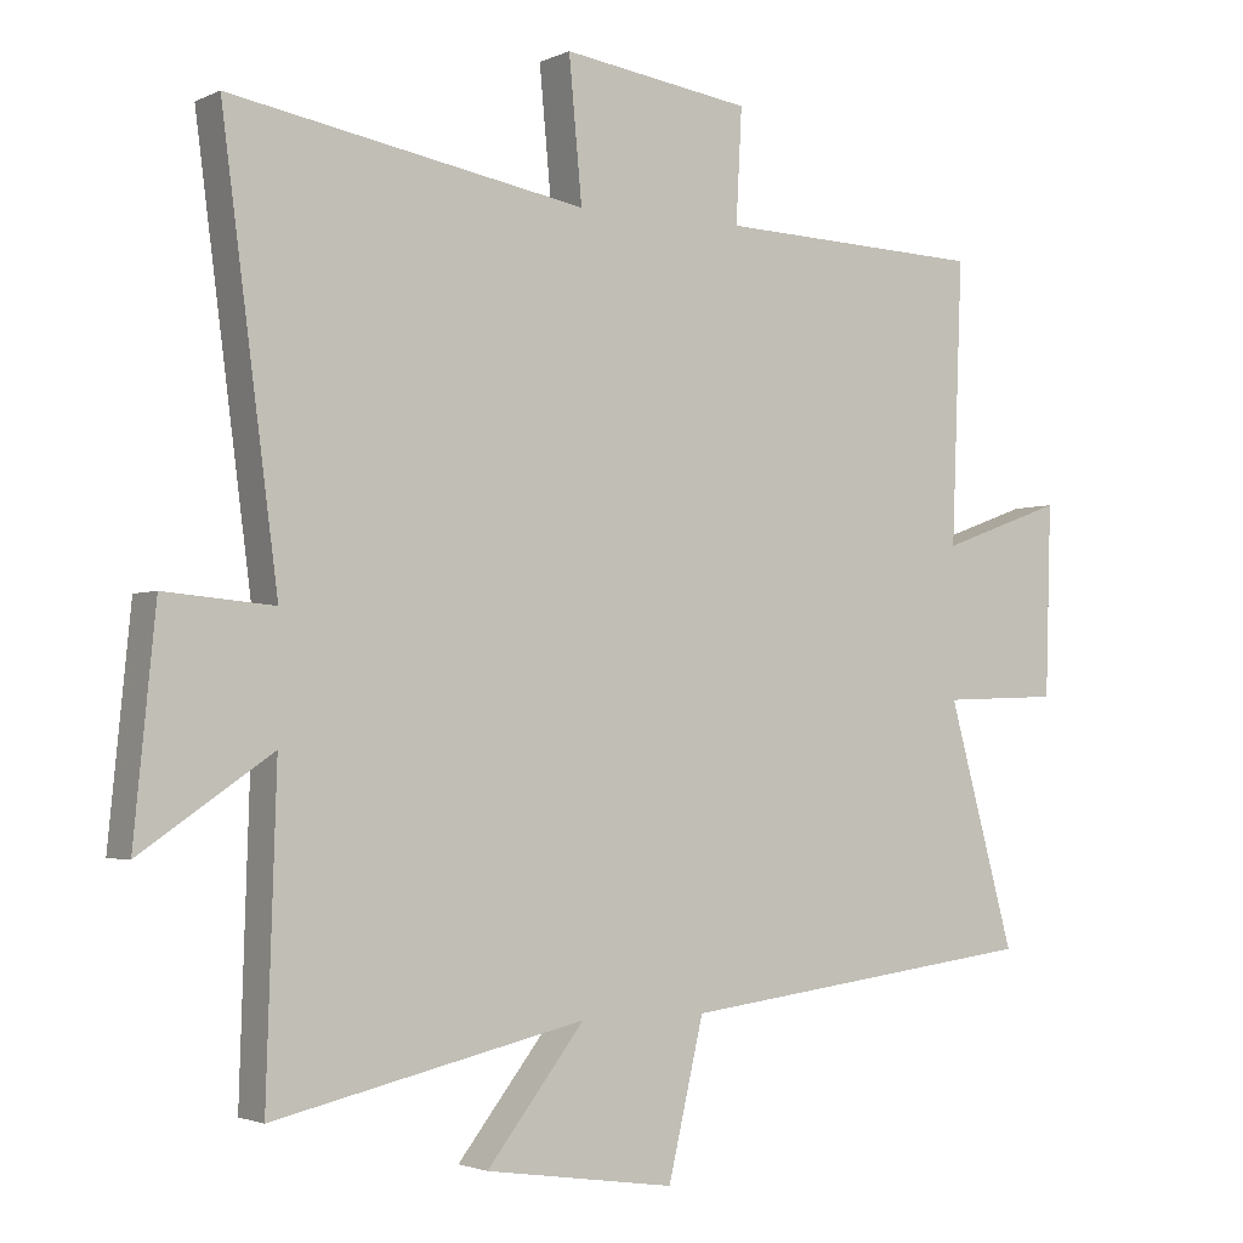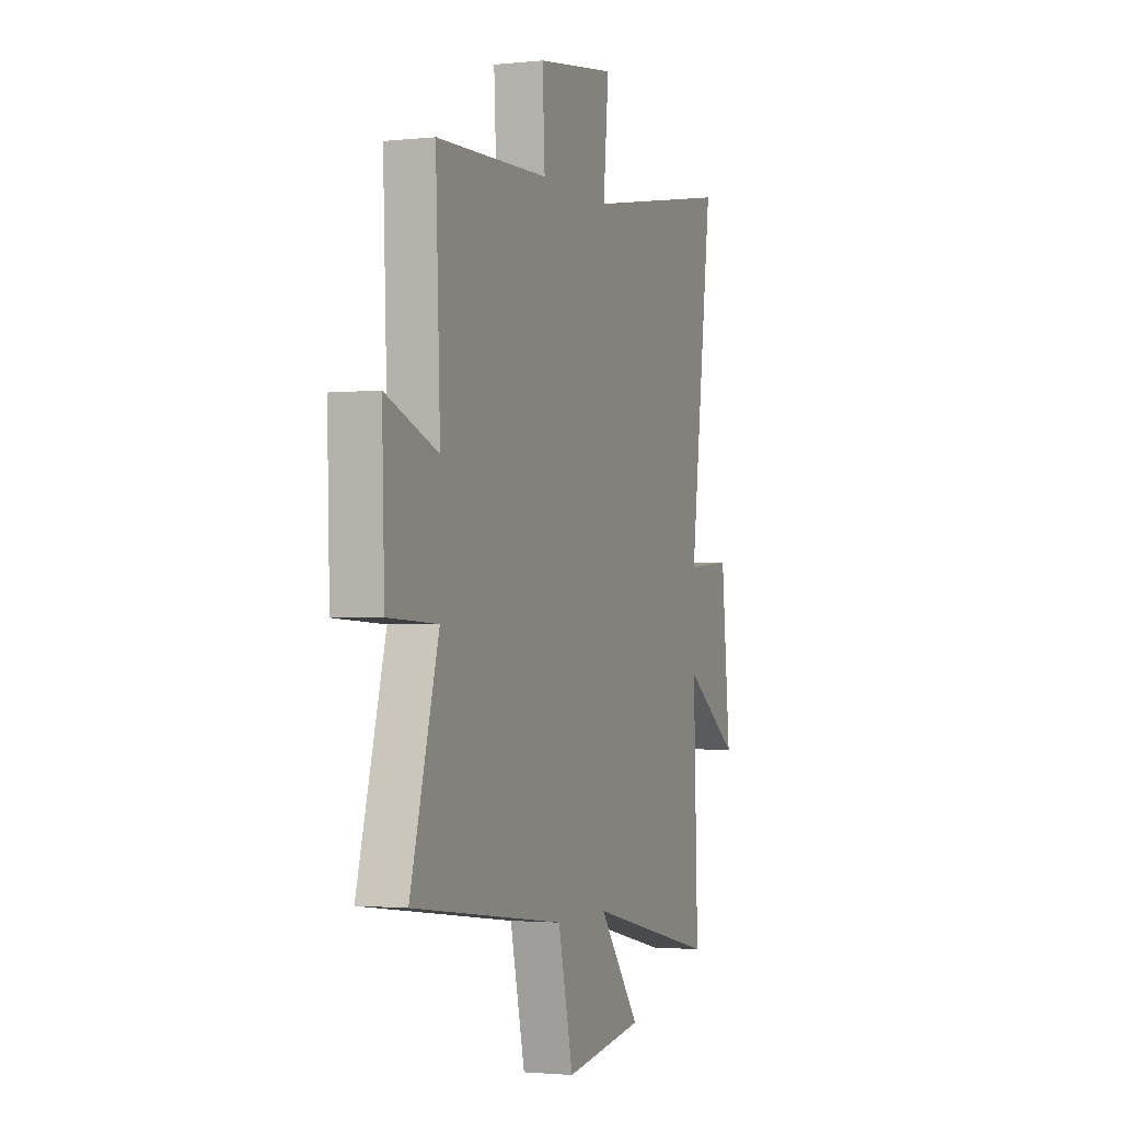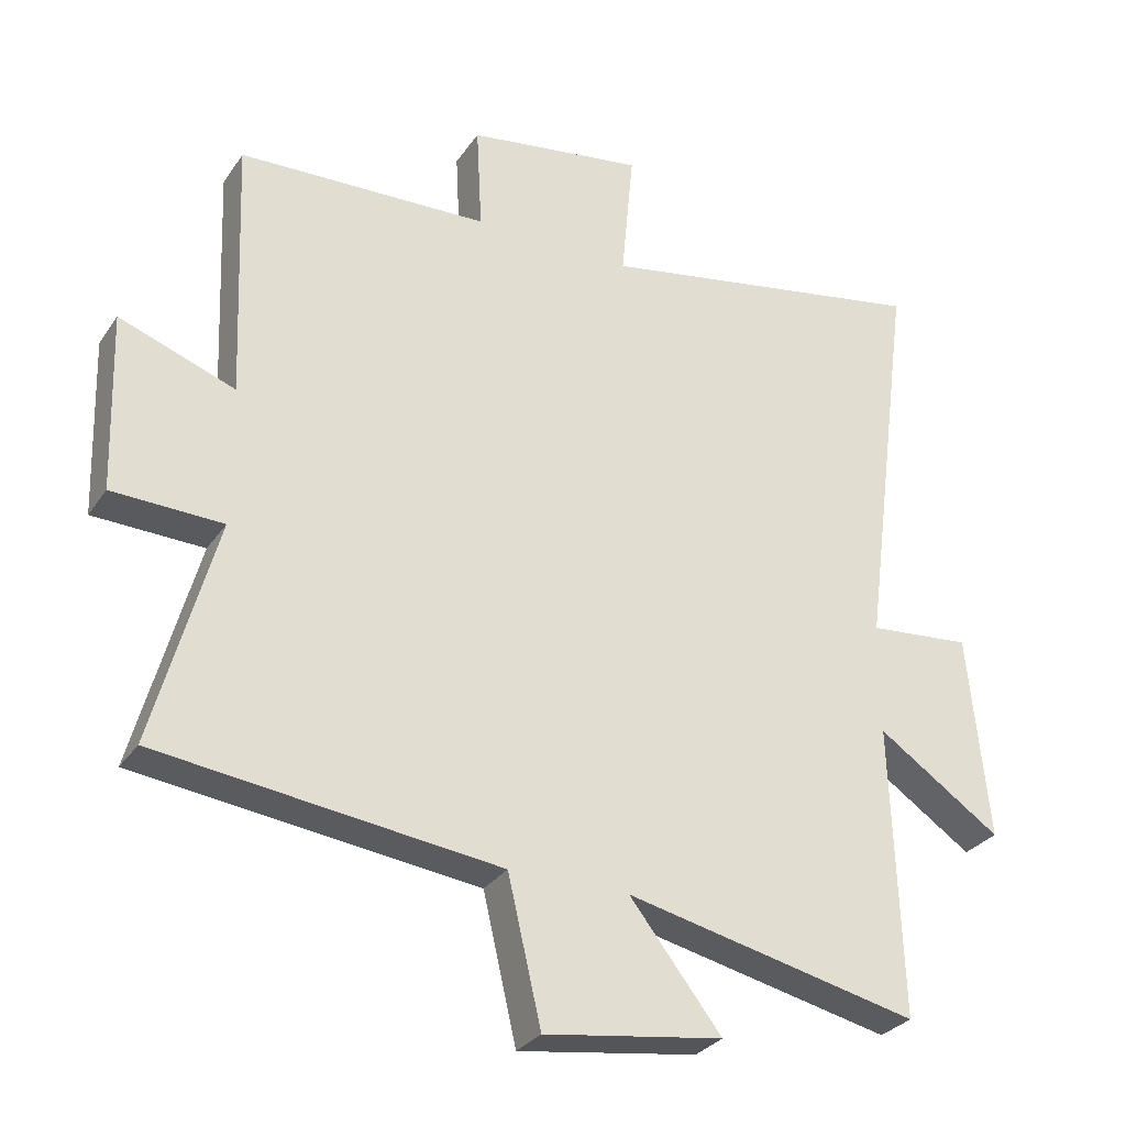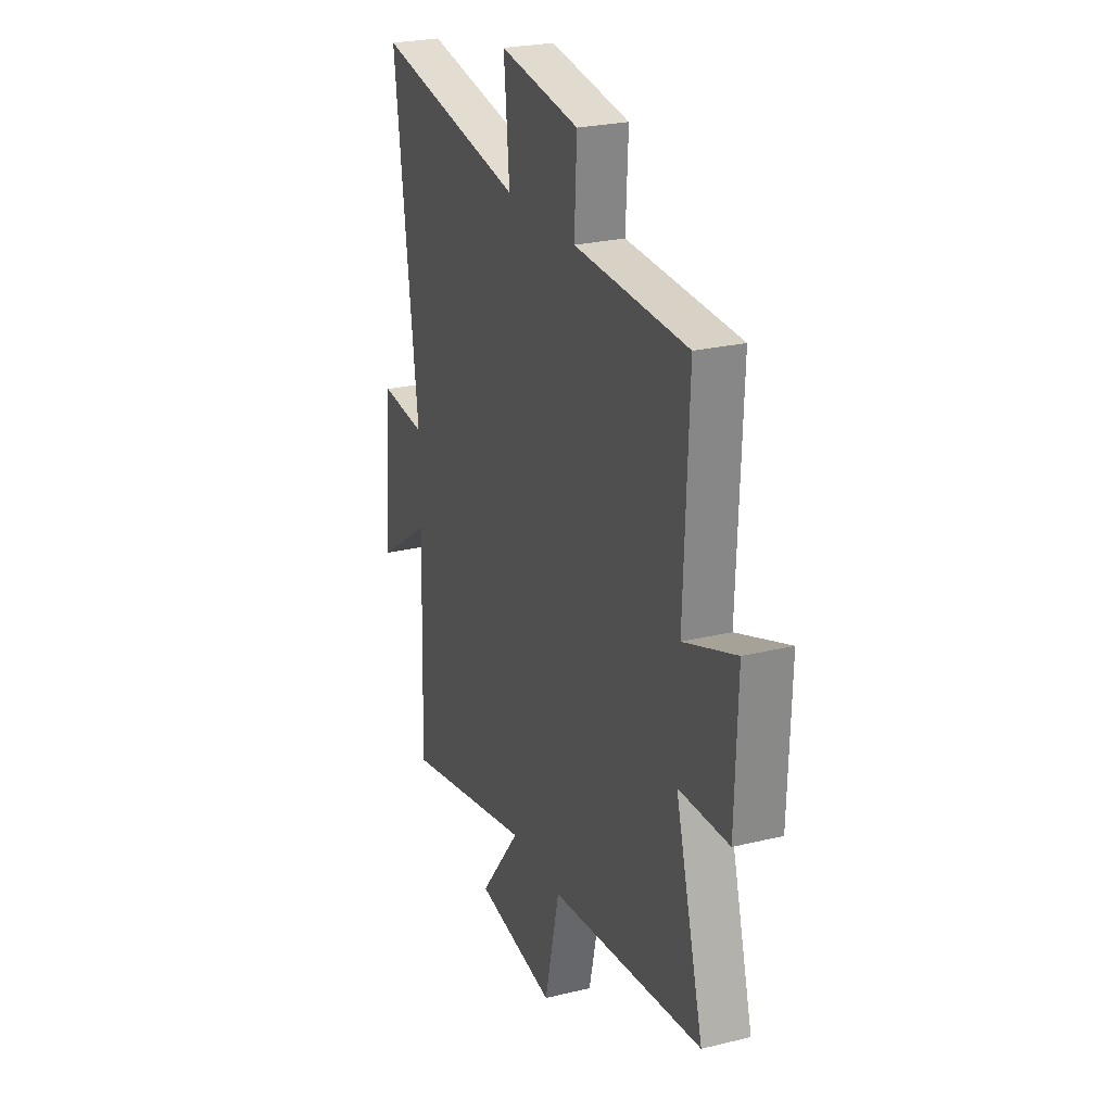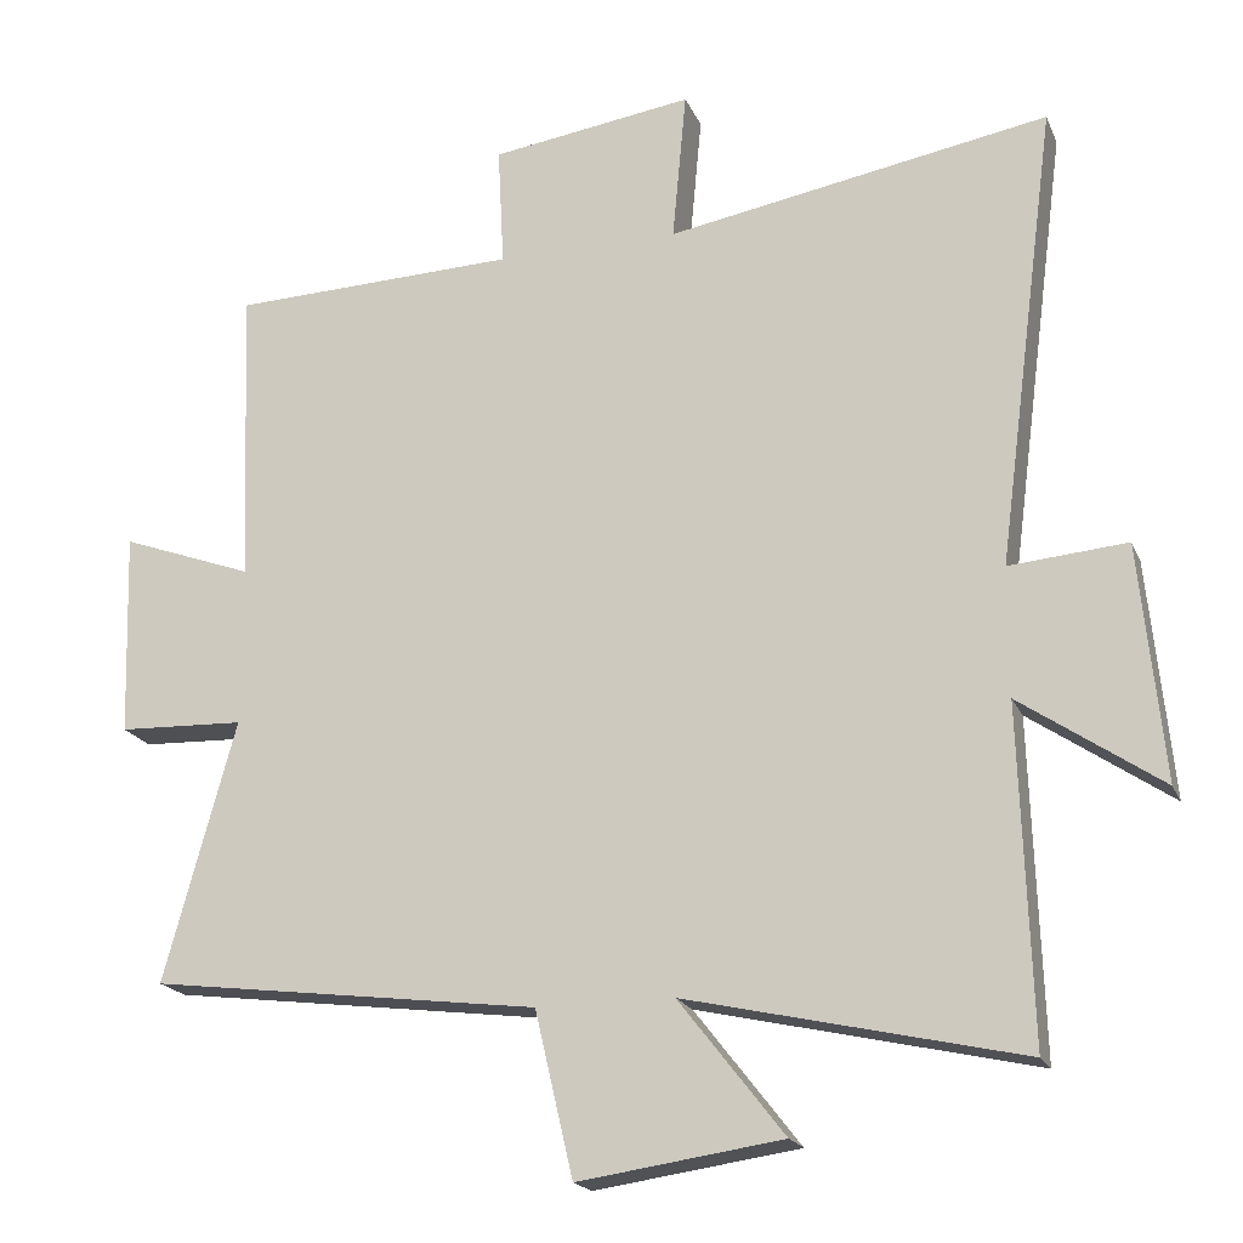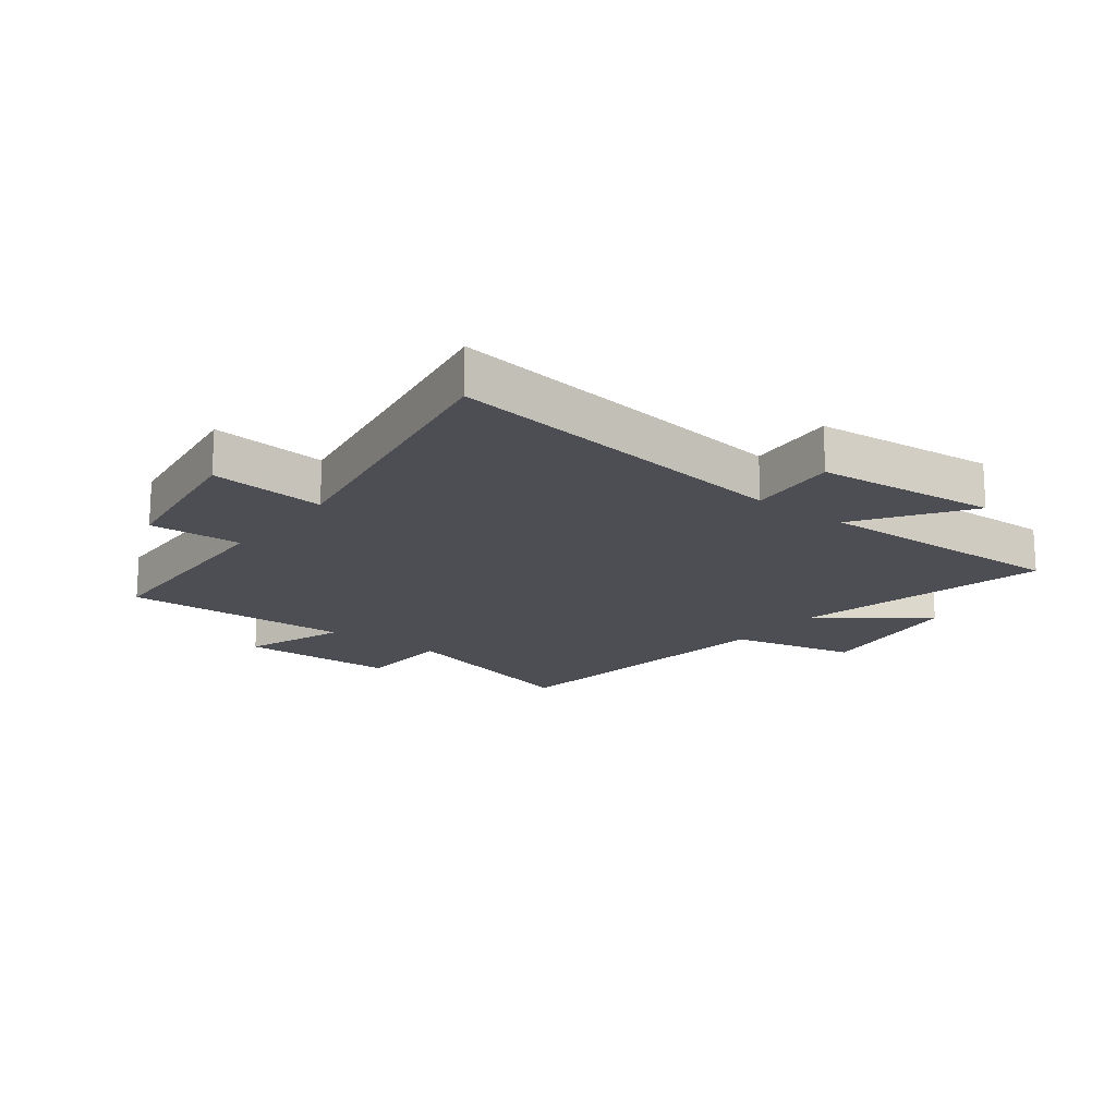
<metadata>
{"format":"obj","ext":"obj","renderer":"f3d","projection":"perspective","resolution":1024,"background":"white","views":[{"elev":-2.5,"azim":147.1,"up":"+Z"},{"elev":-2.0,"azim":-69.3,"up":"+Z"},{"elev":-29.6,"azim":-27.7,"up":"+Z"},{"elev":25.2,"azim":-111.4,"up":"+Z"},{"elev":-19.2,"azim":18.1,"up":"+Z"},{"elev":-17.4,"azim":52.3,"up":"+Y"}]}
</metadata>
<code>
v -0.515 0.07 0.487
v -0.147 0.07 0.5
v -0.155 0.07 0.655
v 0.105 0.07 0.693
v 0.087 0.07 0.5
v 0.577 0.07 0.587
v 0.5 0.07 -0.004
v 0.651 0.07 0.009
v 0.681 0.07 -0.293
v 0.5 0.07 -0.17
v 0.514 0.07 -0.597
v 0.084 0.07 -0.5
v 0.219 0.07 -0.673
v -0.043 0.07 -0.711
v -0.092 0.07 -0.5
v -0.592 0.07 -0.437
v -0.5 0.07 -0.103
v -0.662 0.07 -0.097
v -0.67 0.07 0.165
v -0.5 0.07 0.103
v -0.515 0 0.487
v -0.147 0 0.5
v -0.155 0 0.655
v 0.105 0 0.693
v 0.087 0 0.5
v 0.577 0 0.587
v 0.5 0 -0.004
v 0.651 0 0.009
v 0.681 0 -0.293
v 0.5 0 -0.17
v 0.514 0 -0.597
v 0.084 0 -0.5
v 0.219 0 -0.673
v -0.043 0 -0.711
v -0.092 0 -0.5
v -0.592 0 -0.437
v -0.5 0 -0.103
v -0.662 0 -0.097
v -0.67 0 0.165
v -0.5 0 0.103
f 17 18 19 20
f 15 16 17
f 15 17 20
f 12 13 14 15
f 20 1 2
f 15 20 2
f 12 15 2
f 12 2 3
f 11 12 3
f 10 11 3
f 7 8 9 10
f 5 6 7
f 5 7 10 3
f 3 4 5
f 40 39 38 37
f 37 36 35
f 40 37 35
f 35 34 33 32
f 22 21 40
f 22 40 35
f 22 35 32
f 23 22 32
f 23 32 31
f 23 31 30
f 30 29 28 27
f 27 26 25
f 23 30 27 25
f 25 24 23
f 1 21 22 2
f 2 22 23 3
f 3 23 24 4
f 4 24 25 5
f 5 25 26 6
f 6 26 27 7
f 7 27 28 8
f 8 28 29 9
f 9 29 30 10
f 10 30 31 11
f 11 31 32 12
f 12 32 33 13
f 13 33 34 14
f 14 34 35 15
f 15 35 36 16
f 16 36 37 17
f 17 37 38 18
f 18 38 39 19
f 19 39 40 20
f 20 40 21 1

</code>
